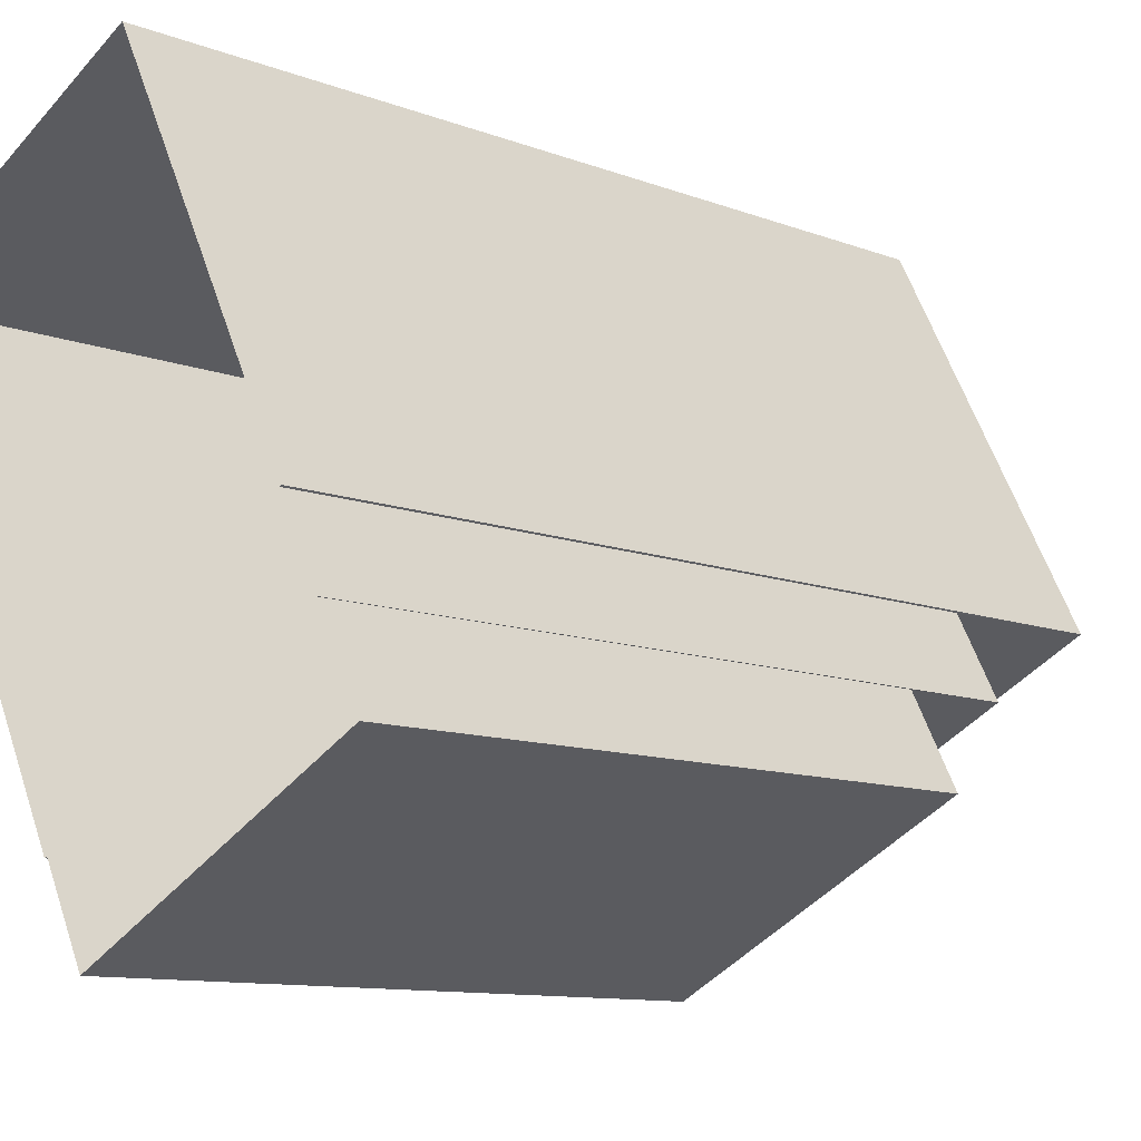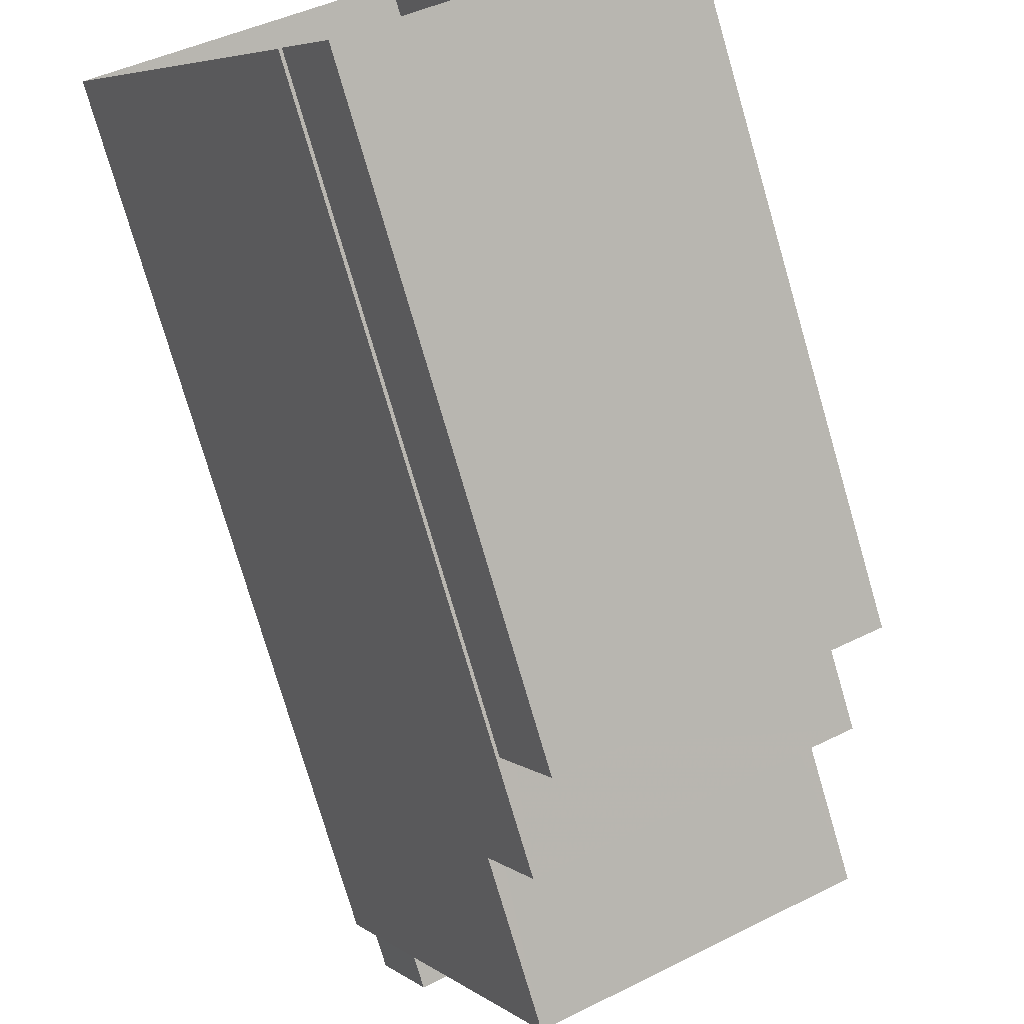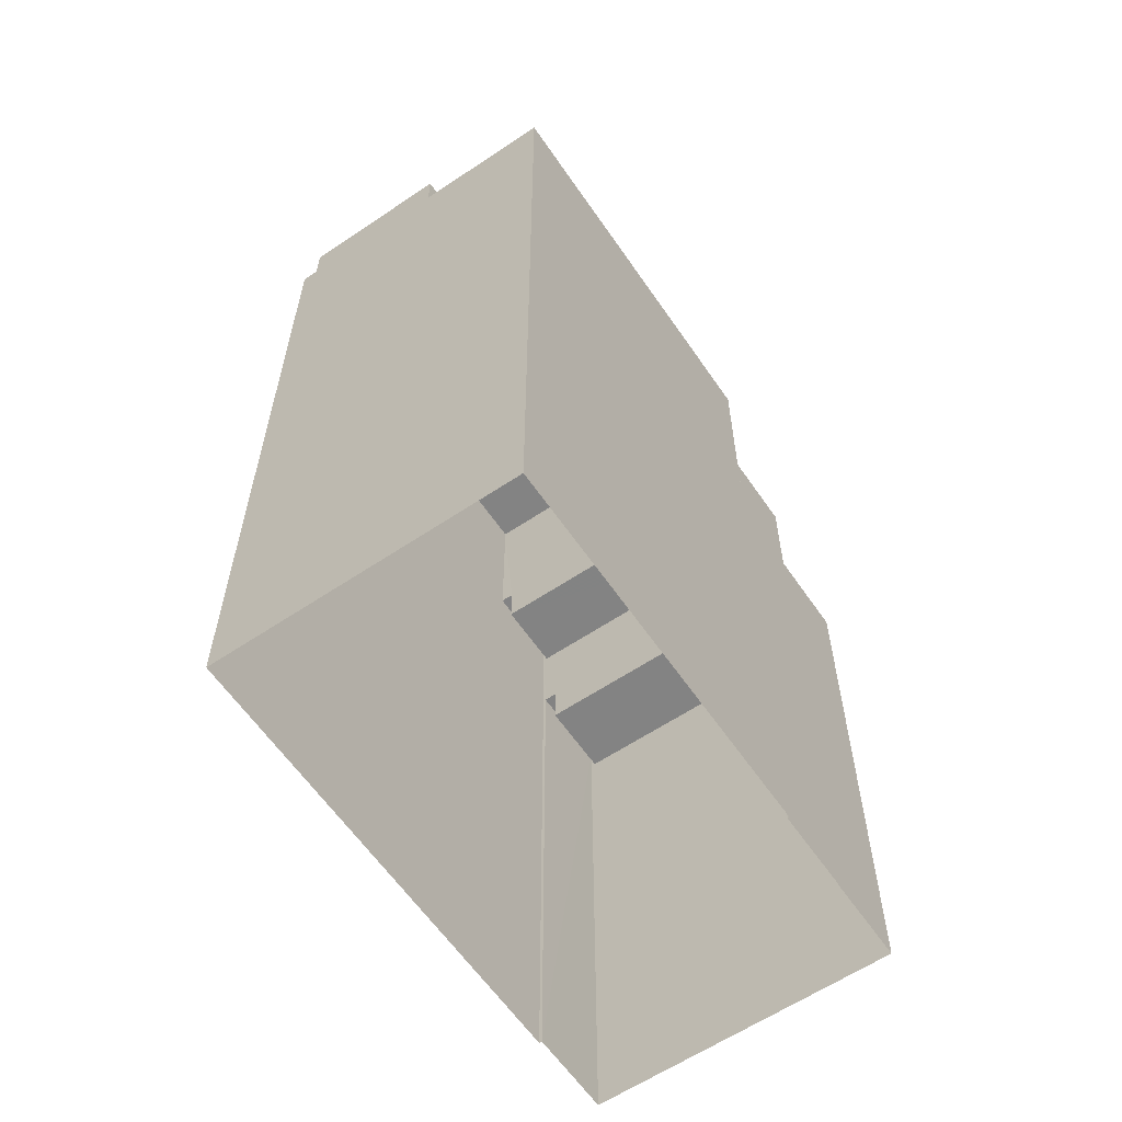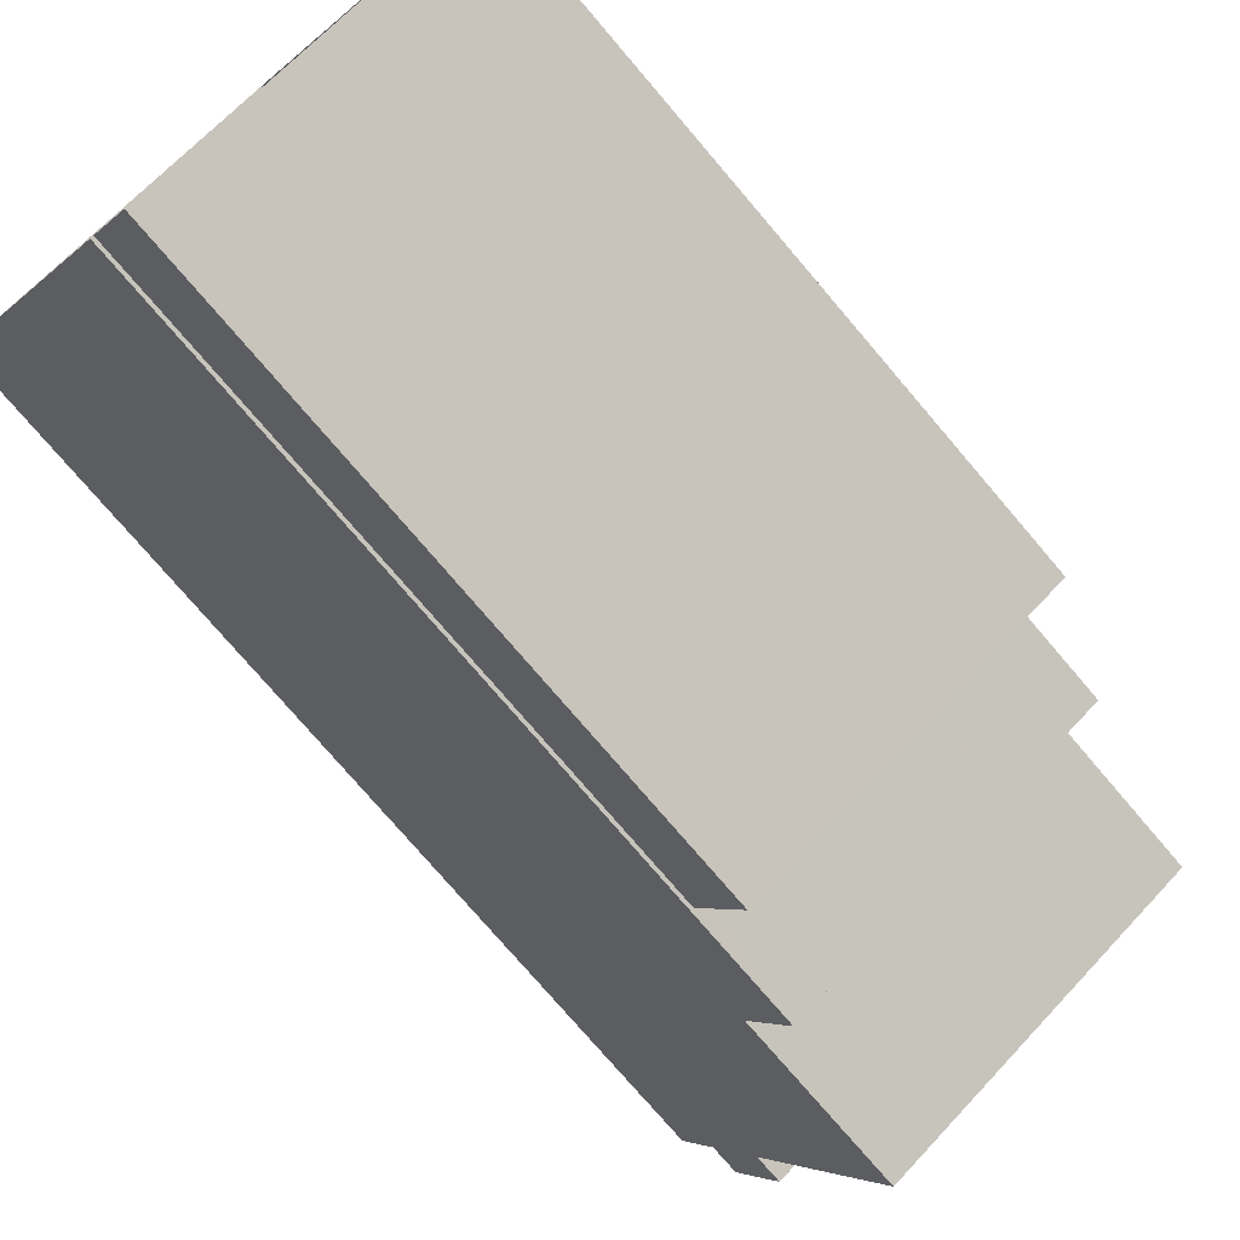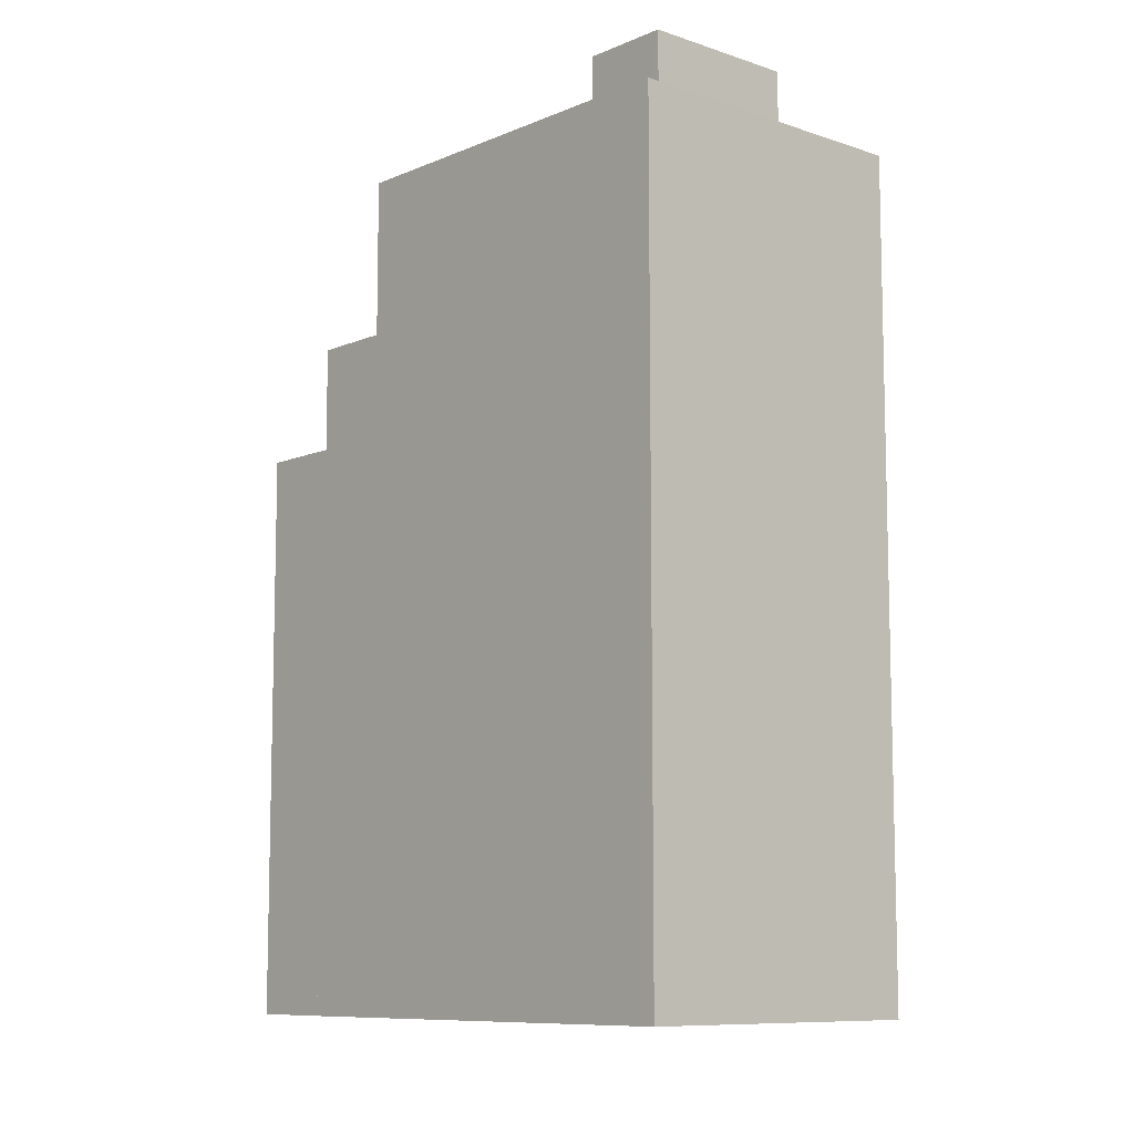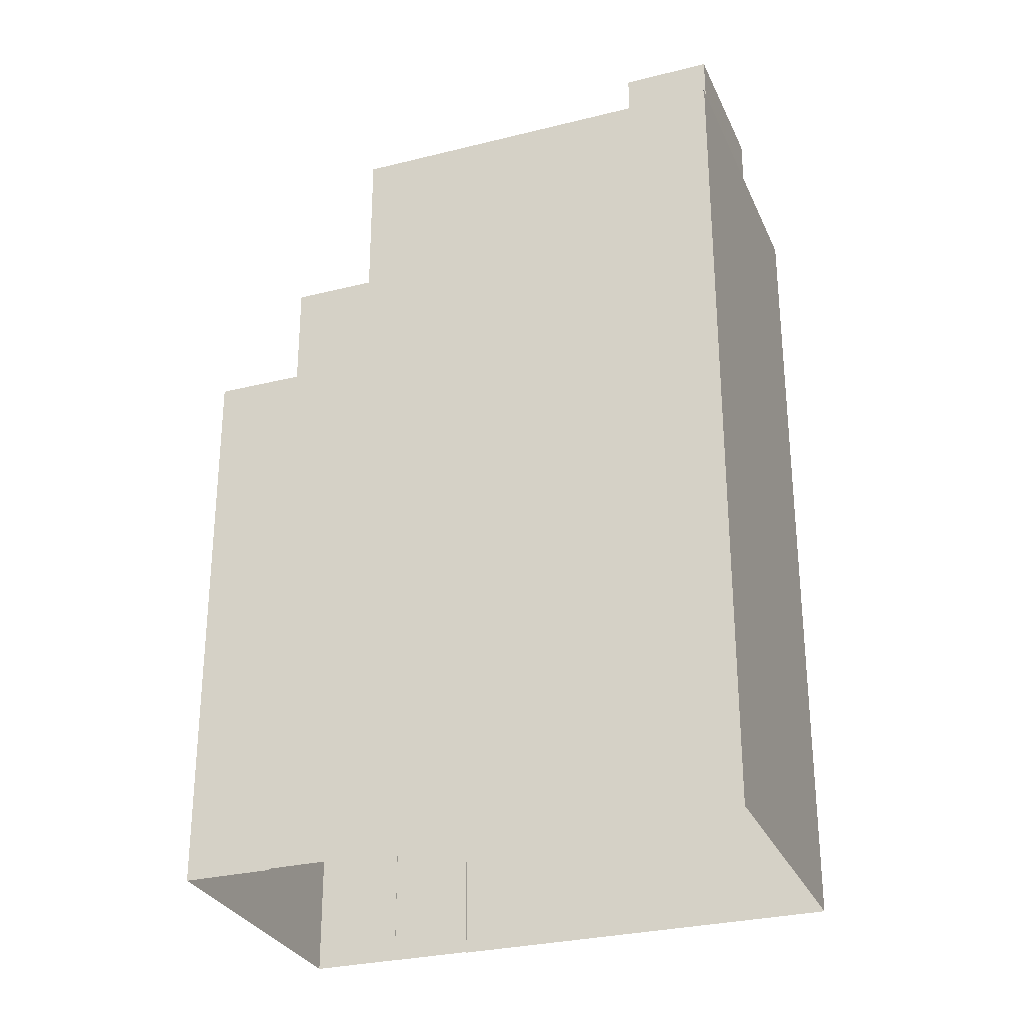
<metadata>
{"format":"obj","ext":"obj","renderer":"f3d","projection":"perspective","resolution":1024,"background":"white","views":[{"elev":-10.3,"azim":-134.6,"up":"+Y"},{"elev":-76.1,"azim":-163.8,"up":"+Y"},{"elev":-61.0,"azim":-172.9,"up":"+Z"},{"elev":-75.6,"azim":-139.6,"up":"+Y"},{"elev":-9.3,"azim":110.8,"up":"+Z"},{"elev":-29.2,"azim":83.2,"up":"+Z"}]}
</metadata>
<code>
v -5614 -3.545e+04 4.195
v -5610 -3.544e+04 4.199
v -5604 -3.545e+04 4.196
v -5614 -3.545e+04 4.195
v -5609 -3.546e+04 4.192
v -5609 -3.546e+04 4.192
v -5616 -3.546e+04 4.194
v -5615 -3.545e+04 4.195
v -5610 -3.546e+04 4.192
v -5615 -3.545e+04 4.195
v -5608 -3.545e+04 24.68
v -5605 -3.545e+04 24.68
v -5604 -3.545e+04 24.68
v -5607 -3.545e+04 24.68
v -5608 -3.545e+04 23.18
v -5608 -3.545e+04 23.18
v -5614 -3.545e+04 23.18
v -5610 -3.544e+04 23.18
v -5605 -3.545e+04 23.18
v -5607 -3.545e+04 23.18
v -5604 -3.545e+04 23.53
v -5604 -3.545e+04 23.53
v -5604 -3.545e+04 23.53
v -5608 -3.545e+04 23.53
v -5614 -3.545e+04 23.53
v -5608 -3.546e+04 23.53
v -5610 -3.544e+04 23.53
v -5607 -3.545e+04 23.53
v -5610 -3.544e+04 23.53
v -5614 -3.545e+04 23.53
v -5607 -3.545e+04 23.53
v -5605 -3.545e+04 23.53
v -5605 -3.545e+04 23.53
v -5615 -3.545e+04 16.44
v -5616 -3.546e+04 16.44
v -5610 -3.546e+04 16.43
v -5609 -3.546e+04 16.43
v -5615 -3.545e+04 17.44
v -5616 -3.546e+04 17.44
v -5615 -3.545e+04 17.44
v -5610 -3.546e+04 17.43
v -5609 -3.546e+04 17.43
v -5609 -3.546e+04 17.43
v -5616 -3.546e+04 17.44
v -5610 -3.546e+04 17.43
v -5614 -3.545e+04 19.85
v -5615 -3.545e+04 19.85
v -5614 -3.545e+04 19.85
v -5609 -3.546e+04 19.84
v -5608 -3.546e+04 19.85
v -5608 -3.546e+04 19.85
v -5615 -3.545e+04 19.85
v -5609 -3.546e+04 19.84
v -5608 -3.546e+04 18.85
v -5615 -3.545e+04 18.85
v -5609 -3.546e+04 18.84
v -5614 -3.545e+04 18.85
f 1 2 3
f 2 1 4
f 3 5 6
f 7 8 9
f 8 6 9
f 1 8 10
f 1 3 6
f 1 6 8
f 11 12 13
f 14 11 13
f 15 16 17
f 17 16 18
f 15 19 16
f 18 16 20
f 21 22 23
f 24 25 26
f 21 27 28
f 29 27 25
f 30 25 24
f 31 28 29
f 29 25 30
f 22 21 28
f 28 27 29
f 32 24 33
f 24 26 33
f 33 21 23
f 33 26 21
f 34 35 36
f 37 34 36
f 38 39 40
f 41 42 43
f 44 39 38
f 45 41 39
f 41 45 42
f 45 39 44
f 46 47 48
f 49 50 51
f 52 47 46
f 53 49 47
f 49 53 50
f 53 47 52
f 54 55 56
f 54 57 55
f 13 12 23
f 13 23 22
f 12 33 23
f 16 32 11
f 11 32 12
f 16 19 32
f 12 32 33
f 20 16 31
f 28 31 14
f 14 31 11
f 31 16 11
f 28 14 13
f 22 28 13
f 30 17 18
f 29 30 18
f 31 29 18
f 20 31 18
f 19 15 24
f 32 19 24
f 24 15 17
f 30 24 17
f 26 50 21
f 21 50 3
f 3 50 5
f 50 53 5
f 21 3 2
f 27 21 2
f 57 54 51
f 4 1 46
f 4 46 25
f 51 50 26
f 57 51 48
f 46 48 25
f 25 48 26
f 48 51 26
f 25 27 2
f 4 25 2
f 34 39 35
f 34 40 39
f 37 36 41
f 43 37 41
f 41 36 35
f 39 41 35
f 6 45 9
f 6 42 45
f 45 7 9
f 45 44 7
f 8 7 44
f 38 8 44
f 8 38 10
f 52 10 38
f 52 43 53
f 5 42 6
f 53 42 5
f 34 37 43
f 43 42 53
f 40 34 43
f 52 38 40
f 52 40 43
f 1 10 52
f 46 1 52
f 57 47 55
f 57 48 47
f 54 56 49
f 51 54 49
f 49 56 55
f 47 49 55

</code>
